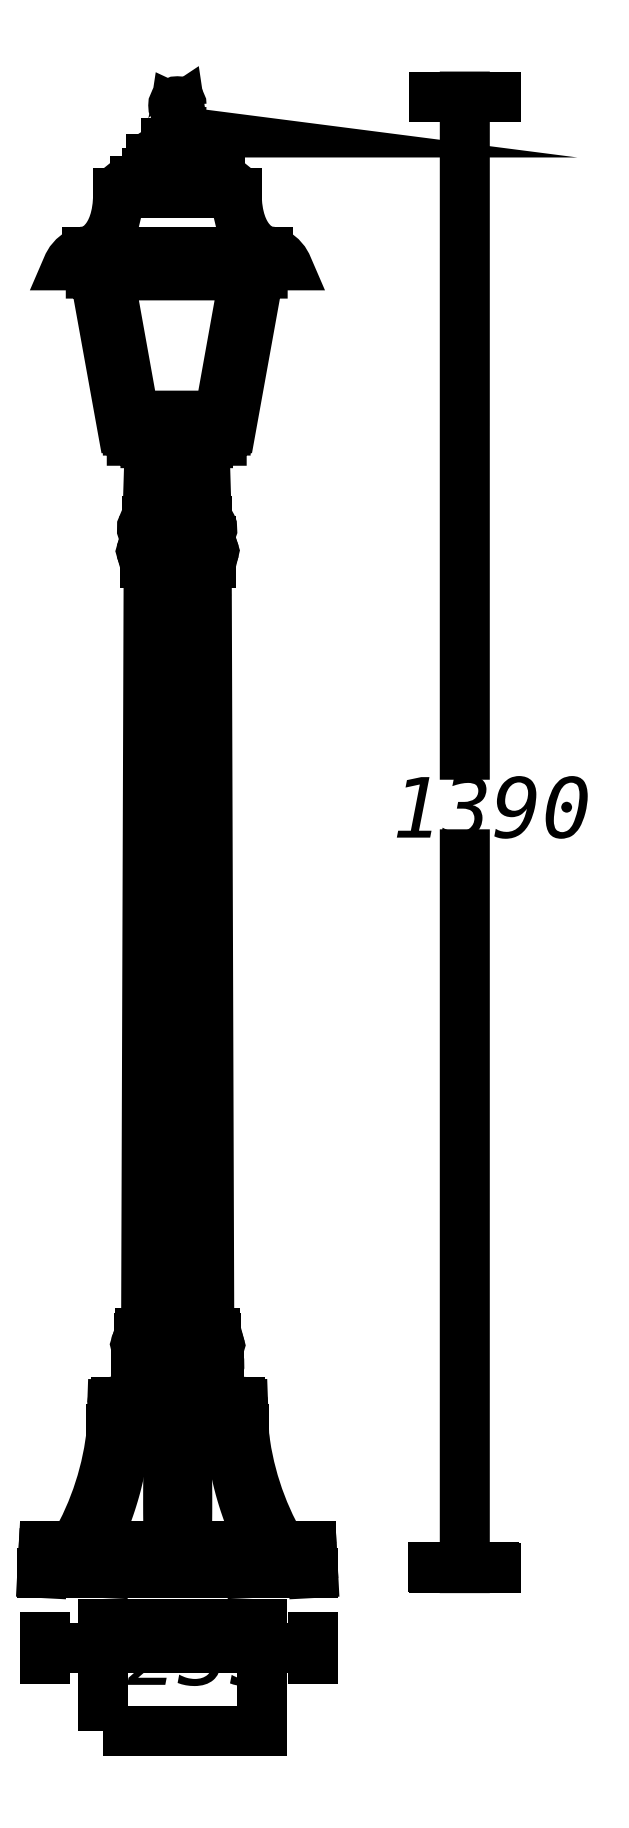
<metadata>
{"format":"dxf","ext":"dxf","renderer":"ezdxf+matplotlib","layout":"modelspace","background":"white","min_lineweight":24,"dpi":150}
</metadata>
<code>
0
SECTION
2
ENTITIES
0
INSERT
8
LIVELLO_1
2
AI9-BLK1
10
49.86
20
163.6
30
0
0
ENDSEC
0
EOF

</code>
